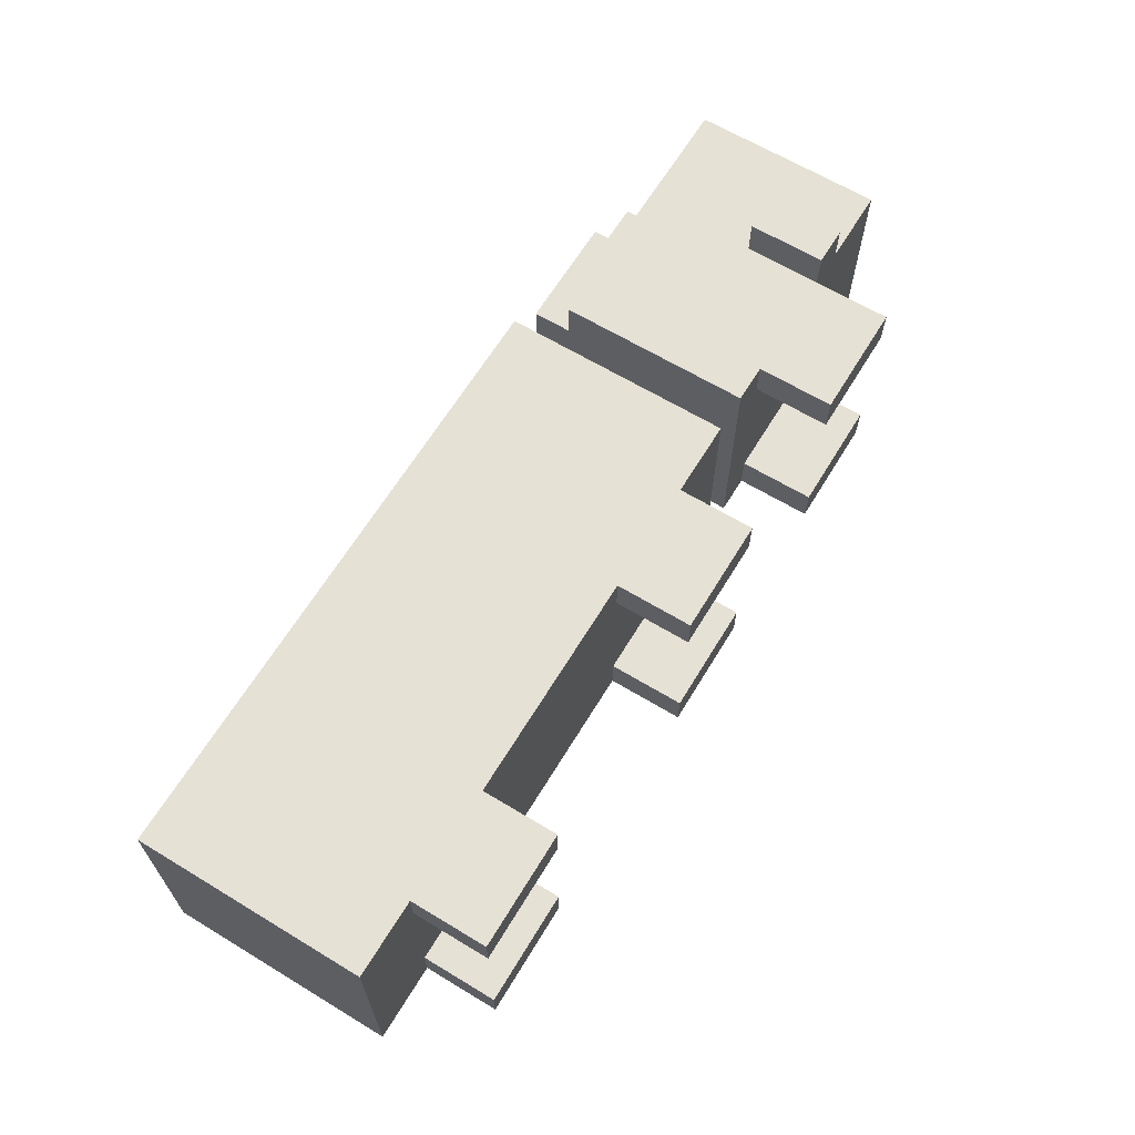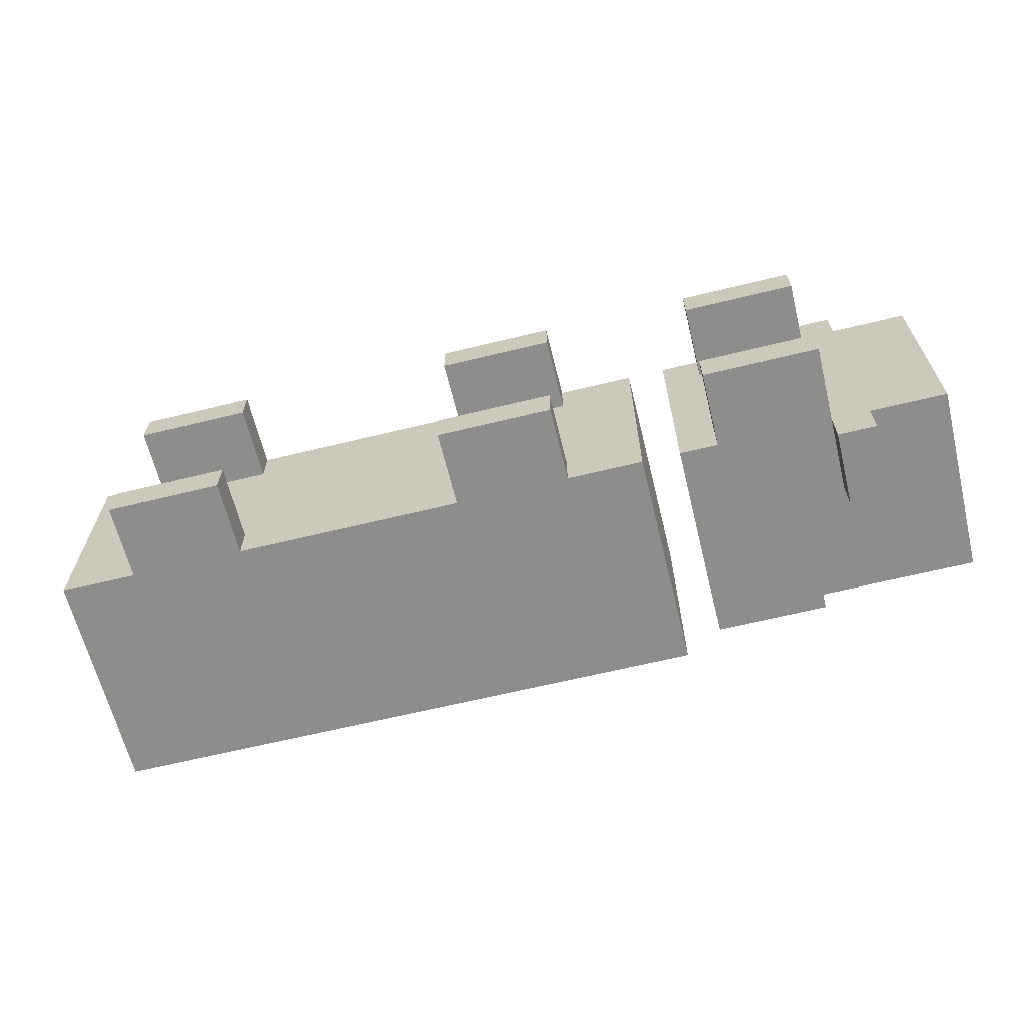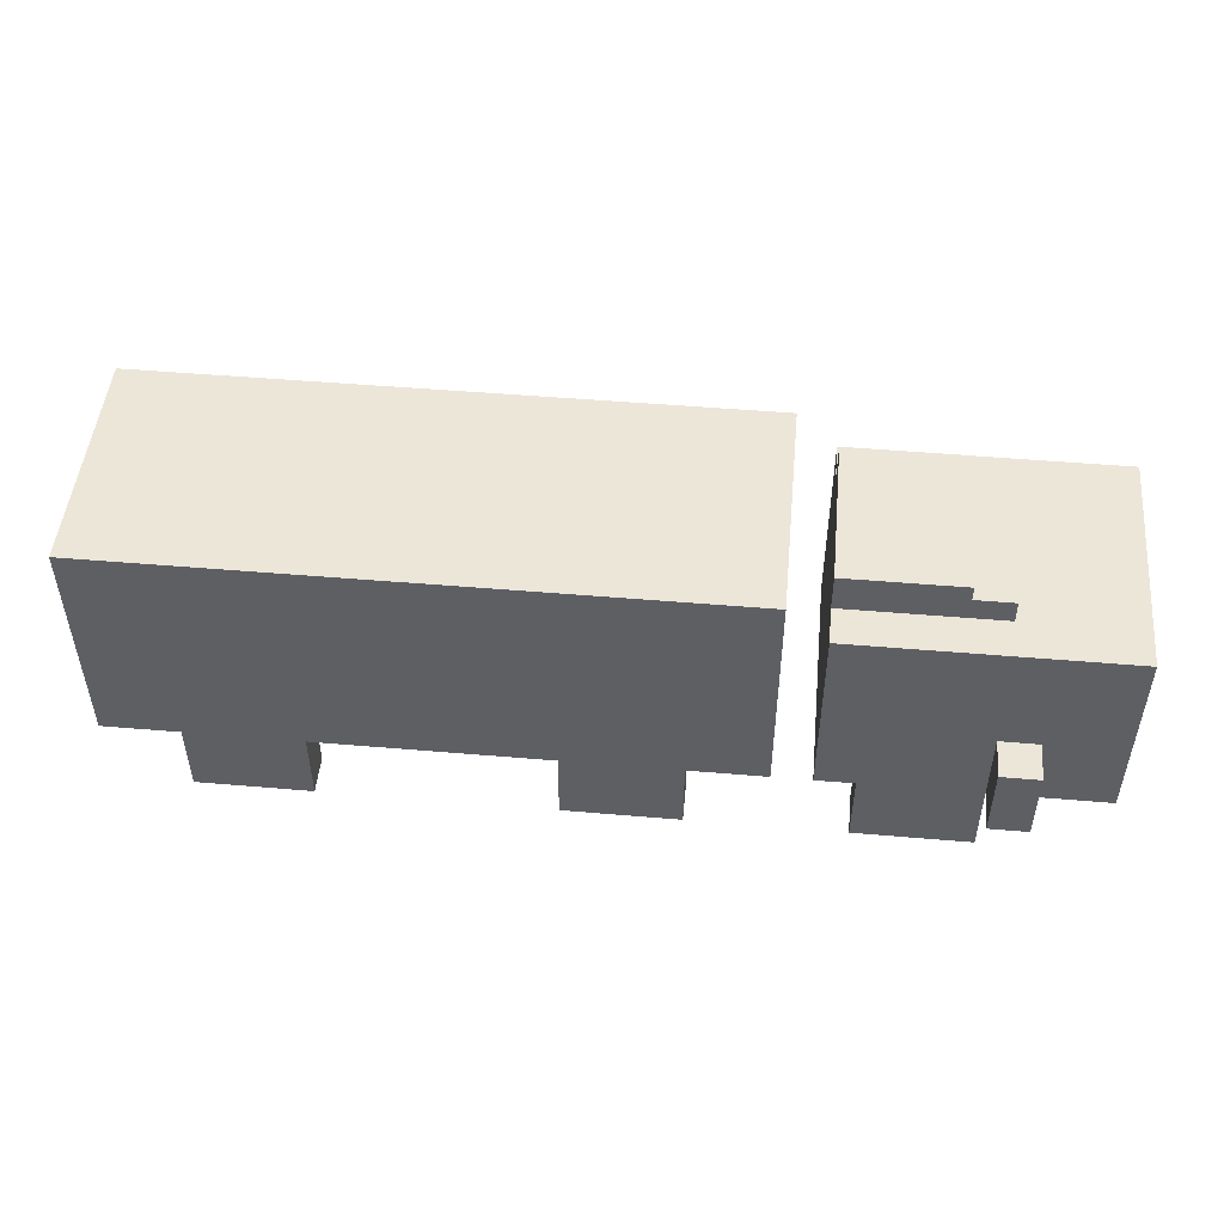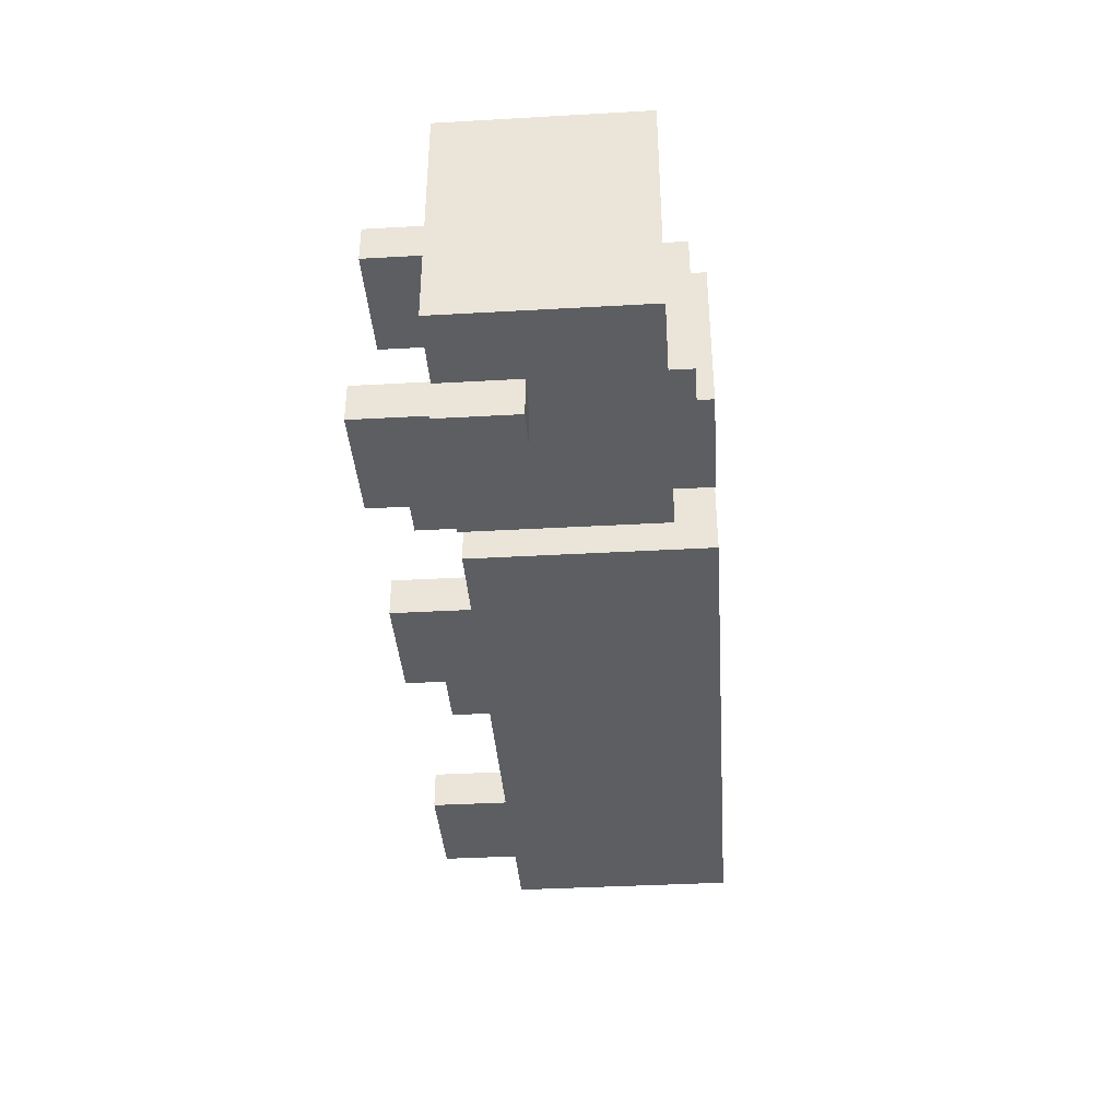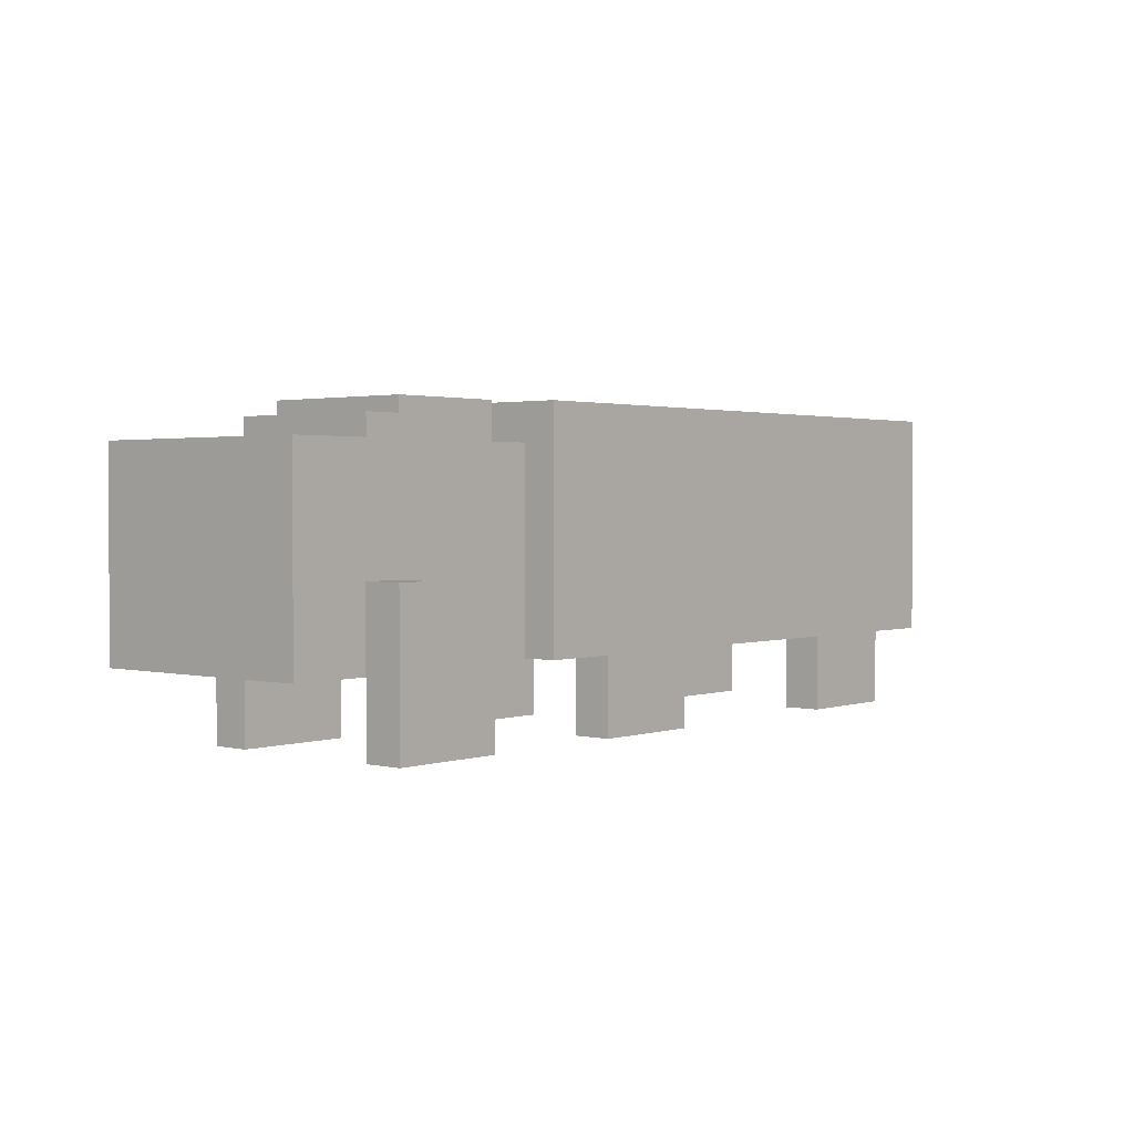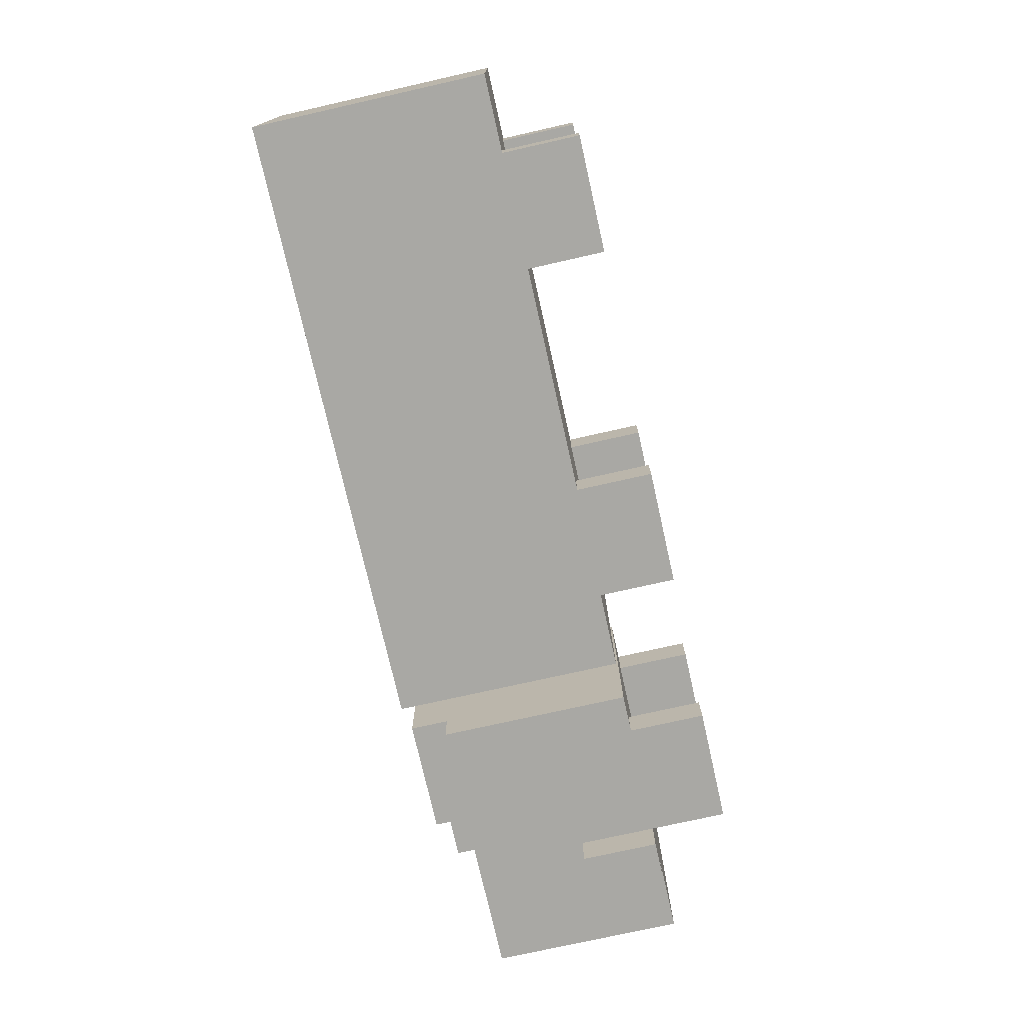
<metadata>
{"format":"obj","ext":"obj","renderer":"f3d","projection":"perspective","resolution":1024,"background":"white","views":[{"elev":64.7,"azim":-58.7,"up":"+Z"},{"elev":-64.4,"azim":13.8,"up":"+Z"},{"elev":49.4,"azim":5.4,"up":"+Y"},{"elev":-38.1,"azim":94.1,"up":"+Z"},{"elev":1.8,"azim":130.4,"up":"+Y"},{"elev":-74.9,"azim":-77.3,"up":"+Z"}]}
</metadata>
<code>
g RedTruck
v -60 10 15
v -60 10 -15
v -60 15 15
v -60 15 -15
v -60 35 15
v -60 35 -15
v -60 40 15
v -60 40 -15
v -50 0 15
v -50 0 10
v -50 0 -10
v -50 0 -15
v -50 10 15
v -50 10 13
v -50 10 10
v -50 10 -10
v -50 10 -14
v -50 10 -15
v -5 0 15
v -5 0 10
v -5 0 -10
v -5 0 -15
v -5 10 15
v -5 10 13
v -5 10 10
v -5 10 -10
v -5 10 -14
v -5 10 -15
v 25 10 15
v 25 10 -15
v 25 35 15
v 25 35 10
v 25 35 -10
v 25 35 -15
v 25 40 10
v 25 40 -10
v 30 0 15
v 30 0 10
v 30 0 -10
v 30 0 -15
v 30 10 15
v 30 10 10
v 30 10 -10
v 30 10 -15
v 45 10 20
v 45 10 15
v 45 10 -15
v 45 10 -20
v 45 15 15
v 45 15 -15
v 45 20 20
v 45 20 15
v 45 20 -15
v 45 20 -20
v -35 0 15
v -35 0 10
v -35 0 -10
v -35 0 -15
v -35 10 15
v -35 10 13
v -35 10 10
v -35 10 -10
v -35 10 -14
v -35 10 -15
v 10 0 15
v 10 0 10
v 10 0 -10
v 10 0 -15
v 10 10 15
v 10 10 13
v 10 10 10
v 10 10 -10
v 10 10 -14
v 10 10 -15
v 20 10 15
v 20 10 13
v 20 10 -14
v 20 10 -15
v 20 15 15
v 20 15 13
v 20 15 -14
v 20 15 -15
v 20 35 15
v 20 35 14
v 20 35 -14
v 20 35 -15
v 20 40 15
v 20 40 14
v 20 40 -14
v 20 40 -15
v 40 38 10
v 40 38 -10
v 40 40 10
v 40 40 -10
v 45 0 15
v 45 0 10
v 45 0 -10
v 45 0 -15
v 45 10 15
v 45 10 10
v 45 10 -10
v 45 10 -15
v 45 35 10
v 45 35 -10
v 45 38 10
v 45 38 -10
v 50 10 20
v 50 10 15
v 50 10 -15
v 50 10 -20
v 50 20 20
v 50 20 15
v 50 20 -15
v 50 20 -20
v 60 10 15
v 60 10 10
v 60 10 5
v 60 10 -5
v 60 10 -10
v 60 10 -15
v 60 15 10
v 60 15 5
v 60 15 -5
v 60 15 -10
v 60 20 15
v 60 20 -15
v 60 30 15
v 60 30 -15
v 60 35 15
v 60 35 -15
v 45 10 20
v 45 20 20
v 50 10 20
v 50 20 20
v -60 10 15
v -60 15 15
v -60 35 15
v -60 40 15
v -50 0 15
v -50 10 15
v -45 5 15
v -45 10 15
v -40 5 15
v -40 10 15
v -35 0 15
v -35 10 15
v -5 0 15
v -5 10 15
v 0 5 15
v 0 10 15
v 5 5 15
v 5 10 15
v 10 0 15
v 10 10 15
v 20 10 15
v 20 15 15
v 20 35 15
v 20 40 15
v 25 10 15
v 25 35 15
v 30 0 15
v 30 10 15
v 30 15 15
v 35 5 15
v 35 10 15
v 40 5 15
v 40 10 15
v 45 0 15
v 45 10 15
v 45 15 15
v 45 20 15
v 45 30 15
v 50 10 15
v 50 20 15
v 60 10 15
v 60 20 15
v 60 30 15
v 60 35 15
v 25 35 10
v 25 40 10
v 40 38 10
v 40 40 10
v 45 35 10
v 45 38 10
v -50 0 -10
v -50 10 -10
v -35 0 -10
v -35 10 -10
v -5 0 -10
v -5 10 -10
v 10 0 -10
v 10 10 -10
v 30 0 -10
v 30 10 -10
v 45 0 -10
v 45 10 -10
v -50 0 10
v -50 10 10
v -35 0 10
v -35 10 10
v -5 0 10
v -5 10 10
v 10 0 10
v 10 10 10
v 30 0 10
v 30 10 10
v 45 0 10
v 45 10 10
v 25 35 -10
v 25 40 -10
v 40 38 -10
v 40 40 -10
v 45 35 -10
v 45 38 -10
v -60 10 -15
v -60 15 -15
v -60 35 -15
v -60 40 -15
v -50 0 -15
v -50 10 -15
v -45 5 -15
v -45 10 -15
v -40 5 -15
v -40 10 -15
v -35 0 -15
v -35 10 -15
v -5 0 -15
v -5 10 -15
v 0 5 -15
v 0 10 -15
v 5 5 -15
v 5 10 -15
v 10 0 -15
v 10 10 -15
v 20 10 -15
v 20 15 -15
v 20 35 -15
v 20 40 -15
v 25 10 -15
v 25 35 -15
v 30 0 -15
v 30 10 -15
v 30 15 -15
v 35 5 -15
v 35 10 -15
v 40 5 -15
v 40 10 -15
v 45 0 -15
v 45 10 -15
v 45 15 -15
v 45 20 -15
v 45 30 -15
v 50 10 -15
v 50 20 -15
v 60 10 -15
v 60 20 -15
v 60 30 -15
v 60 35 -15
v 45 10 -20
v 45 20 -20
v 50 10 -20
v 50 20 -20
v -50 0 15
v -35 0 15
v -5 0 15
v 10 0 15
v 30 0 15
v 45 0 15
v -50 0 10
v -35 0 10
v -5 0 10
v 10 0 10
v 30 0 10
v 45 0 10
v -50 0 -10
v -35 0 -10
v -5 0 -10
v 10 0 -10
v 30 0 -10
v 45 0 -10
v -50 0 -15
v -35 0 -15
v -5 0 -15
v 10 0 -15
v 30 0 -15
v 45 0 -15
v 45 10 20
v 50 10 20
v -60 10 15
v -50 10 15
v -35 10 15
v -5 10 15
v 10 10 15
v 20 10 15
v 25 10 15
v 30 10 15
v 45 10 15
v 50 10 15
v 60 10 15
v -59 10 13
v -50 10 13
v -35 10 13
v -5 10 13
v 10 10 13
v 20 10 13
v -50 10 10
v -35 10 10
v -5 10 10
v 10 10 10
v 30 10 10
v 45 10 10
v 59 10 10
v 60 10 10
v 59 10 5
v 60 10 5
v 59 10 -5
v 60 10 -5
v -50 10 -10
v -35 10 -10
v -5 10 -10
v 10 10 -10
v 30 10 -10
v 45 10 -10
v 59 10 -10
v 60 10 -10
v -59 10 -14
v -50 10 -14
v -35 10 -14
v -5 10 -14
v 10 10 -14
v 20 10 -14
v -60 10 -15
v -50 10 -15
v -35 10 -15
v -5 10 -15
v 10 10 -15
v 20 10 -15
v 25 10 -15
v 30 10 -15
v 45 10 -15
v 50 10 -15
v 60 10 -15
v 45 10 -20
v 50 10 -20
v 45 20 20
v 50 20 20
v 45 20 15
v 50 20 15
v 45 20 -15
v 50 20 -15
v 45 20 -20
v 50 20 -20
v 25 35 15
v 60 35 15
v 25 35 10
v 45 35 10
v 25 35 -10
v 45 35 -10
v 25 35 -15
v 60 35 -15
v 40 38 10
v 45 38 10
v 40 38 -10
v 45 38 -10
v -60 40 15
v 20 40 15
v -59 40 14
v 20 40 14
v 25 40 10
v 40 40 10
v 25 40 -10
v 40 40 -10
v -59 40 -14
v 20 40 -14
v -60 40 -15
v 20 40 -15
f 3 2 1
f 4 2 3
f 5 4 3
f 6 4 5
f 7 6 5
f 8 6 7
f 13 10 9
f 14 10 13
f 15 10 14
f 16 12 11
f 17 12 16
f 18 12 17
f 23 20 19
f 24 20 23
f 25 20 24
f 26 22 21
f 27 22 26
f 28 22 27
f 31 30 29
f 32 30 31
f 33 30 32
f 34 30 33
f 35 33 32
f 36 33 35
f 41 38 37
f 42 38 41
f 43 40 39
f 44 40 43
f 49 46 45
f 50 48 47
f 51 49 45
f 52 49 51
f 53 48 50
f 54 48 53
f 55 56 59
f 59 56 60
f 60 56 61
f 57 58 62
f 62 58 63
f 63 58 64
f 65 66 69
f 69 66 70
f 70 66 71
f 67 68 72
f 72 68 73
f 73 68 74
f 75 76 79
f 76 77 80
f 79 76 80
f 77 78 81
f 80 77 81
f 81 78 82
f 79 80 83
f 80 81 83
f 81 82 83
f 83 82 84
f 84 82 85
f 85 82 86
f 83 84 87
f 84 85 88
f 87 84 88
f 85 86 89
f 88 85 89
f 89 86 90
f 91 92 93
f 93 92 94
f 95 96 99
f 99 96 100
f 97 98 101
f 101 98 102
f 103 104 105
f 105 104 106
f 107 108 111
f 111 108 112
f 109 110 113
f 113 110 114
f 115 116 121
f 116 117 121
f 117 118 122
f 121 117 122
f 118 119 123
f 122 118 123
f 119 120 124
f 123 119 124
f 122 123 125
f 121 122 125
f 123 124 125
f 115 121 125
f 124 120 126
f 125 124 126
f 125 126 127
f 127 126 128
f 127 128 129
f 129 128 130
f 133 132 131
f 134 132 133
f 140 136 135
f 141 140 139
f 142 136 140
f 142 140 141
f 143 141 139
f 143 142 141
f 144 136 142
f 144 142 143
f 145 143 139
f 145 144 143
f 146 136 144
f 146 144 145
f 148 136 146
f 149 148 147
f 150 136 148
f 150 148 149
f 151 149 147
f 151 150 149
f 152 136 150
f 152 150 151
f 153 151 147
f 153 152 151
f 154 136 152
f 154 152 153
f 155 136 154
f 156 137 136
f 156 136 155
f 157 138 137
f 157 137 156
f 158 138 157
f 162 160 159
f 163 160 162
f 164 162 161
f 164 163 162
f 165 163 164
f 166 164 161
f 166 165 164
f 167 163 165
f 167 165 166
f 168 166 161
f 168 167 166
f 169 163 167
f 169 167 168
f 170 160 163
f 170 163 169
f 171 160 170
f 172 160 171
f 174 172 171
f 175 174 173
f 176 172 174
f 176 174 175
f 177 160 172
f 177 172 176
f 178 160 177
f 181 180 179
f 182 180 181
f 183 181 179
f 184 181 183
f 187 186 185
f 188 186 187
f 191 190 189
f 192 190 191
f 195 194 193
f 196 194 195
f 197 198 199
f 199 198 200
f 201 202 203
f 203 202 204
f 205 206 207
f 207 206 208
f 209 210 211
f 211 210 212
f 209 211 213
f 213 211 214
f 215 216 220
f 219 220 221
f 220 216 222
f 221 220 222
f 219 221 223
f 221 222 223
f 222 216 224
f 223 222 224
f 219 223 225
f 223 224 225
f 224 216 226
f 225 224 226
f 226 216 228
f 227 228 229
f 228 216 230
f 229 228 230
f 227 229 231
f 229 230 231
f 230 216 232
f 231 230 232
f 227 231 233
f 231 232 233
f 232 216 234
f 233 232 234
f 234 216 235
f 216 217 236
f 235 216 236
f 217 218 237
f 236 217 237
f 237 218 238
f 239 240 242
f 242 240 243
f 241 242 244
f 242 243 244
f 244 243 245
f 241 244 246
f 244 245 246
f 245 243 247
f 246 245 247
f 241 246 248
f 246 247 248
f 247 243 249
f 248 247 249
f 243 240 250
f 249 243 250
f 250 240 251
f 251 240 252
f 251 252 254
f 253 254 255
f 254 252 256
f 255 254 256
f 252 240 257
f 256 252 257
f 257 240 258
f 259 260 261
f 261 260 262
f 269 264 263
f 270 264 269
f 271 266 265
f 272 266 271
f 273 268 267
f 274 268 273
f 281 276 275
f 282 276 281
f 283 278 277
f 284 278 283
f 285 280 279
f 286 280 285
f 297 288 287
f 298 288 297
f 300 290 289
f 301 290 300
f 302 292 291
f 303 292 302
f 304 294 293
f 305 294 304
f 306 301 300
f 307 303 302
f 308 303 307
f 309 305 304
f 310 296 295
f 311 299 298
f 311 298 297
f 312 299 311
f 313 299 312
f 314 311 310
f 314 312 311
f 314 313 312
f 315 313 314
f 316 314 310
f 316 315 314
f 317 315 316
f 318 309 308
f 318 306 300
f 318 308 307
f 318 307 306
f 319 309 318
f 320 309 319
f 321 305 309
f 321 309 320
f 322 310 295
f 322 316 310
f 323 316 322
f 324 317 316
f 324 316 323
f 325 317 324
f 326 300 289
f 326 318 300
f 327 318 326
f 328 320 319
f 329 320 328
f 330 305 321
f 331 305 330
f 332 327 326
f 332 326 289
f 333 327 332
f 334 329 328
f 335 329 334
f 336 331 330
f 337 331 336
f 338 322 295
f 339 322 338
f 340 325 324
f 340 324 323
f 341 325 340
f 342 325 341
f 343 341 340
f 344 341 343
f 345 346 347
f 347 346 348
f 349 350 351
f 351 350 352
f 353 354 355
f 355 354 356
f 356 354 358
f 357 358 359
f 358 354 360
f 359 358 360
f 361 362 363
f 363 362 364
f 365 366 367
f 367 366 368
f 369 370 371
f 371 370 372
f 365 367 373
f 367 368 373
f 373 368 374
f 365 373 375
f 373 374 375
f 375 374 376

</code>
